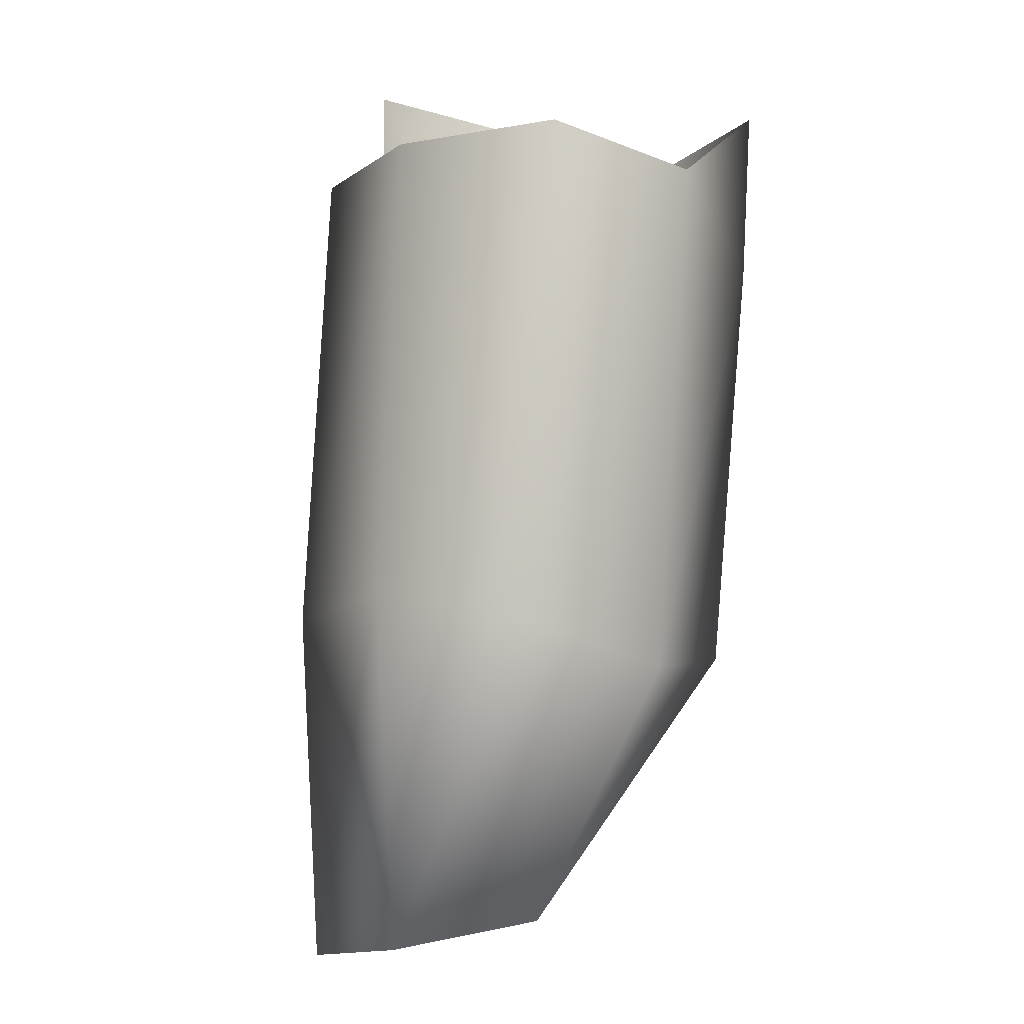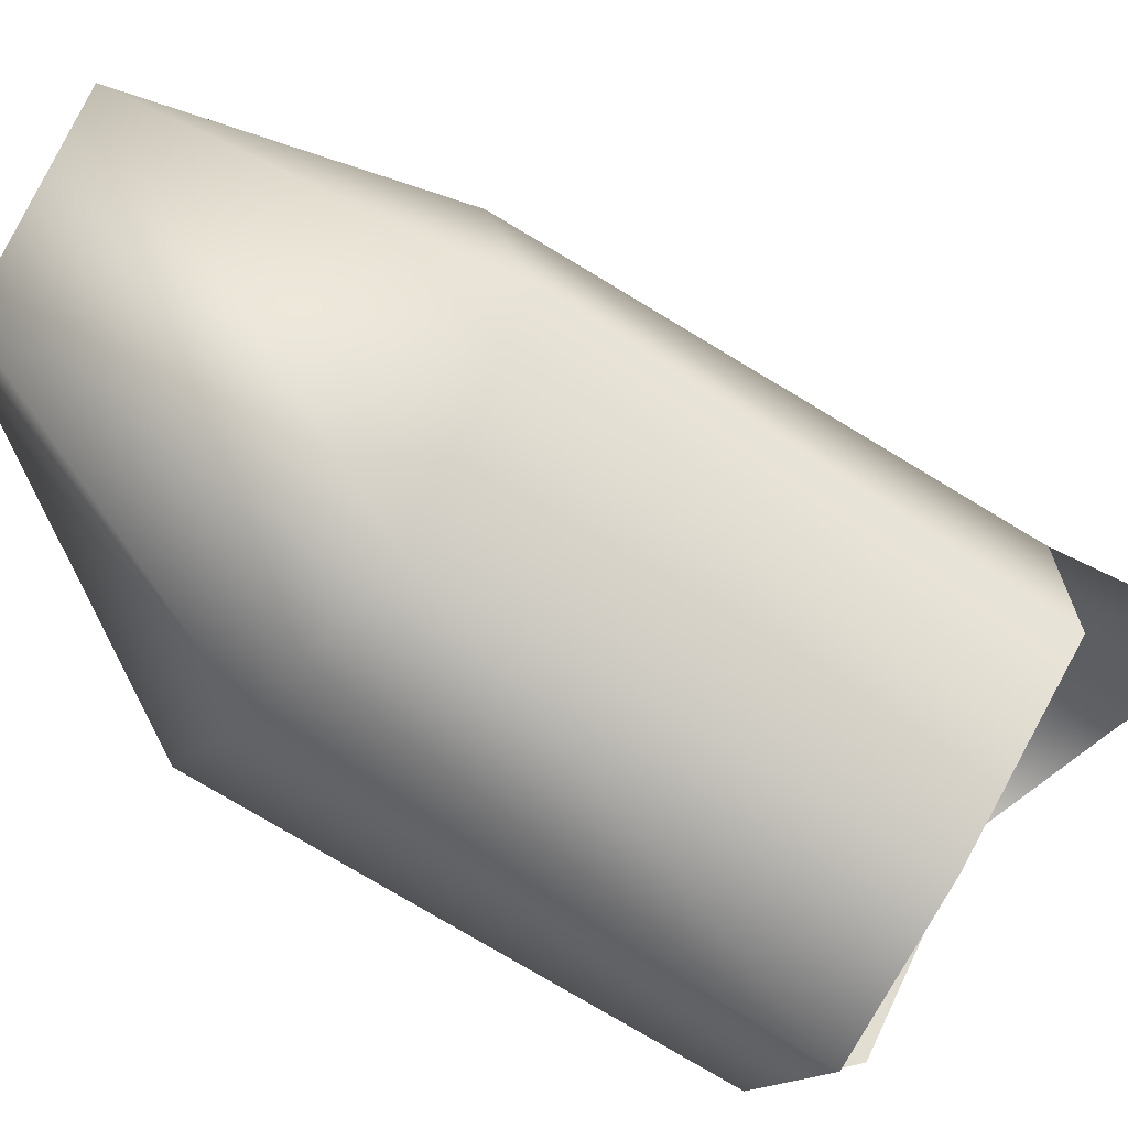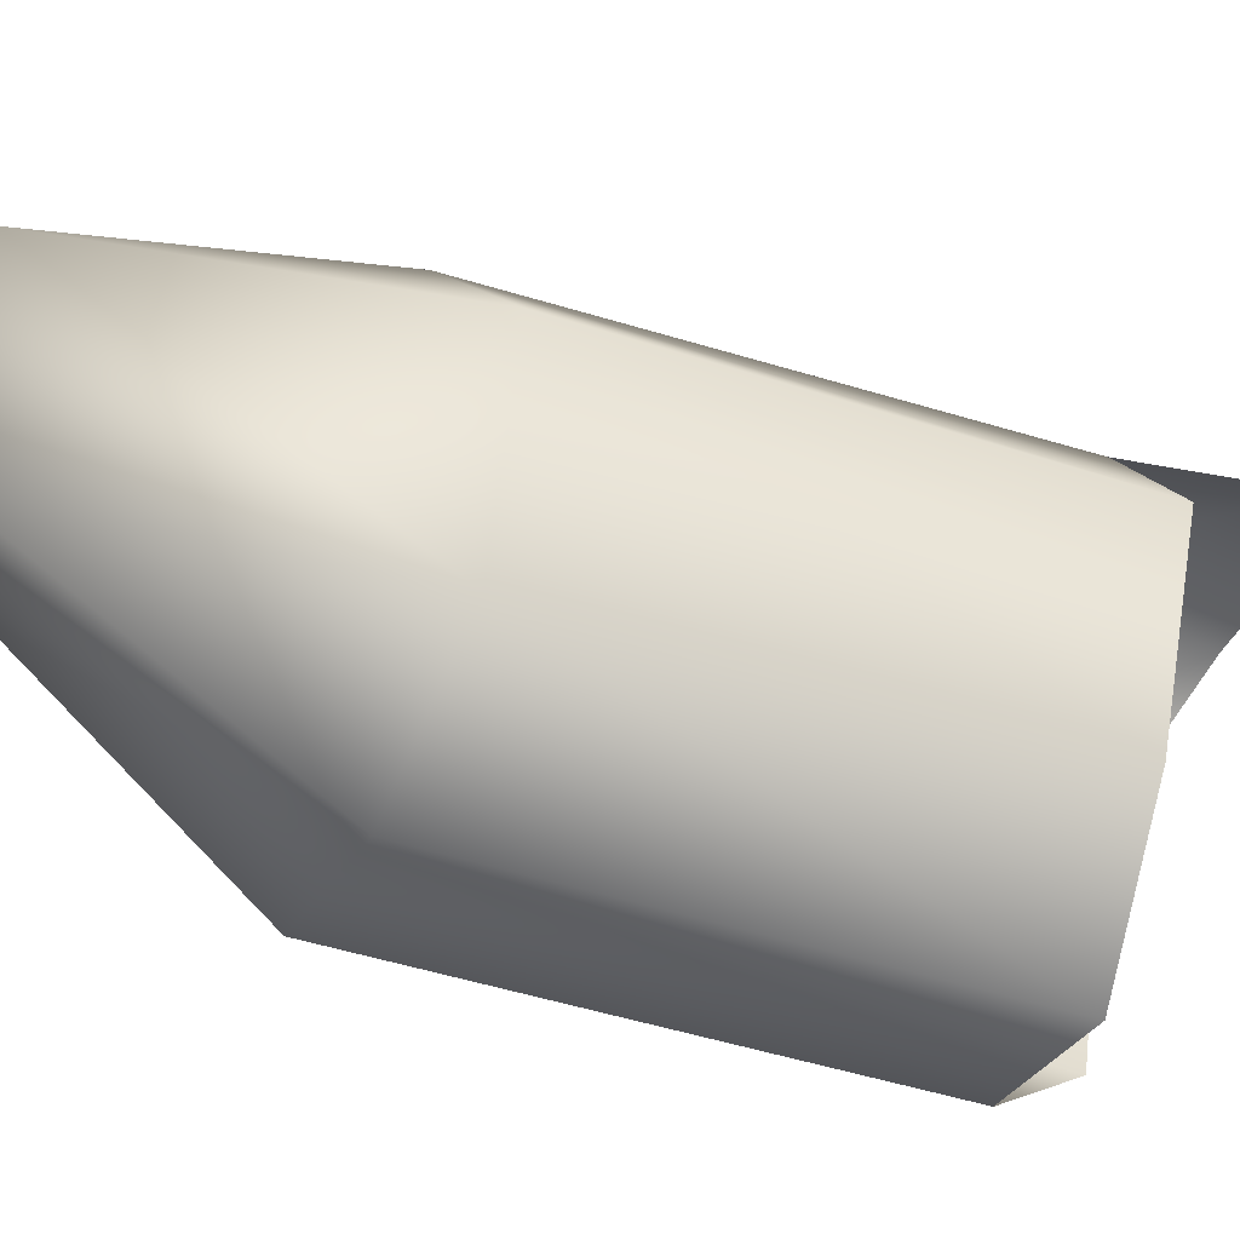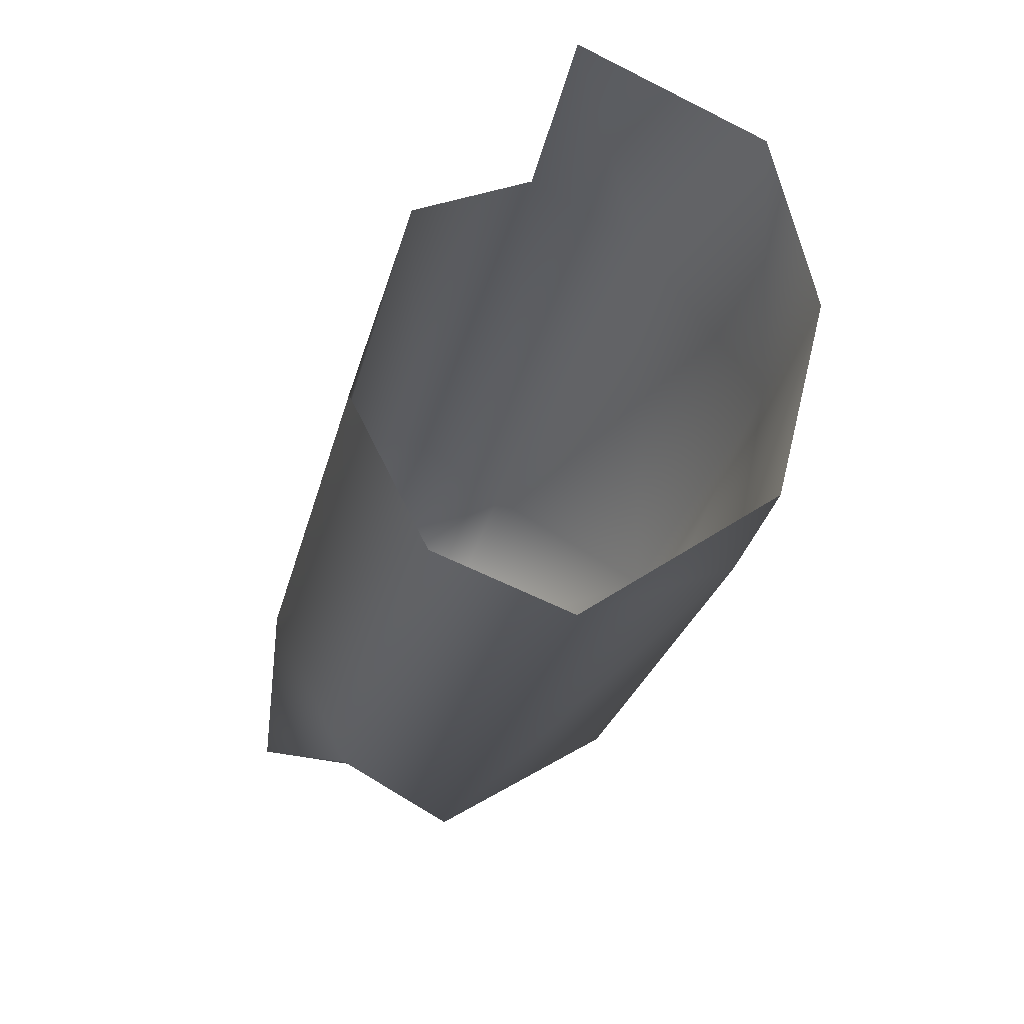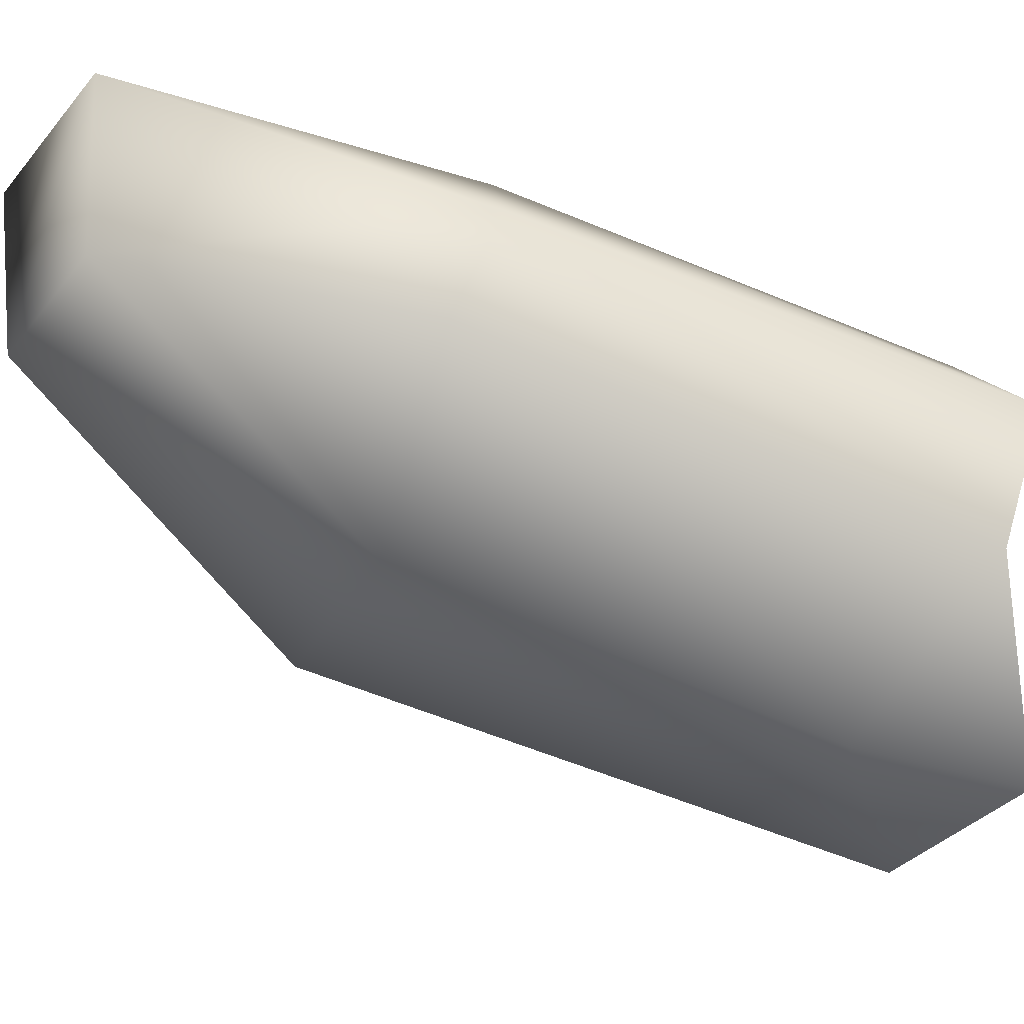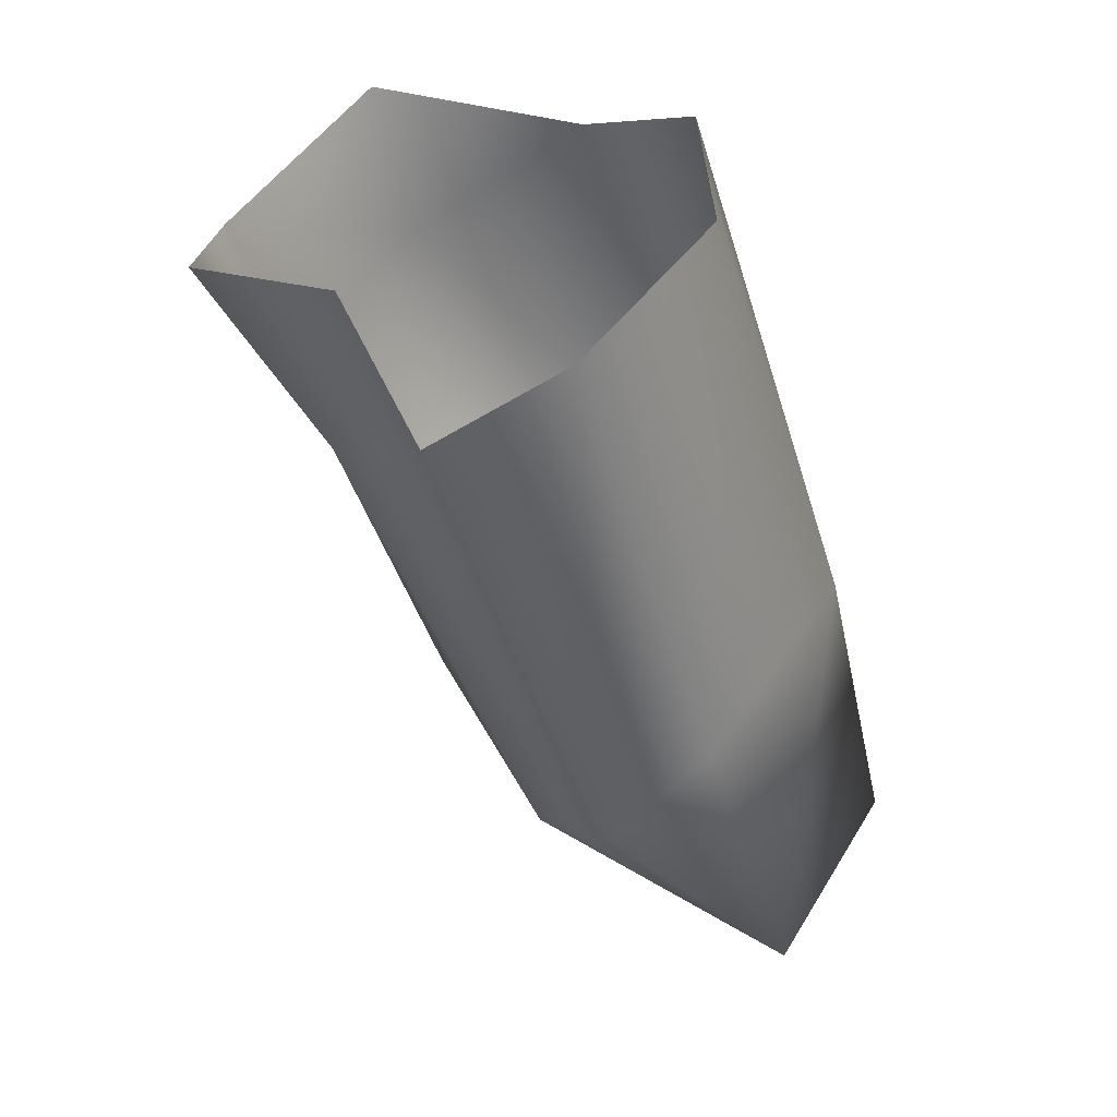
<metadata>
{"format":"obj","ext":"obj","renderer":"f3d","projection":"perspective","resolution":1024,"background":"white","views":[{"elev":9.9,"azim":-123.9,"up":"+Z"},{"elev":71.9,"azim":-47.8,"up":"+Y"},{"elev":63.5,"azim":-66.1,"up":"+Y"},{"elev":73.2,"azim":-85.7,"up":"+Z"},{"elev":-16.8,"azim":-98.9,"up":"+Y"},{"elev":34.0,"azim":116.3,"up":"+Z"}]}
</metadata>
<code>
v 13 -6 -20
v 16 3 -16
v 21 0 -2
v 21 0 -2
v 16 -15 -6
v 13 -6 -20
v 16 -15 -6
v 4 -20 -9
v 1 -17 -21
v 1 -17 -21
v 13 -6 -20
v 16 -15 -6
v 2 5 -59
v 6 13 -55
v 16 3 -16
v 16 3 -16
v 13 -6 -20
v 2 5 -59
v 10 12 -10
v 16 3 -16
v 6 13 -55
v 13 -6 -20
v 1 -17 -21
v -7 -9 -53
v -7 -9 -53
v 2 5 -59
v 13 -6 -20
v -22 -3 -8
v -15 -15 -17
v -13 -17 -4
v -15 -15 -17
v -22 -3 -8
v -32 7 -46
v -22 -3 -8
v -19 8 -4
v -28 16 -42
v -28 16 -42
v -32 7 -46
v -22 -3 -8
v -16 23 -41
v -28 16 -42
v -19 8 -4
v -19 8 -4
v -7 15 -6
v -16 23 -41
v 2 20 -47
v 6 13 -55
v -7 24 -74
v -16 23 -41
v 2 20 -47
v -7 24 -74
v -7 24 -74
v -23 26 -68
v -16 23 -41
v 2 5 -59
v -10 11 -73
v -7 24 -74
v -7 24 -74
v 6 13 -55
v 2 5 -59
v -23 26 -68
v -7 24 -74
v -10 11 -73
v 2 5 -59
v -7 -9 -53
v -10 11 -73
v -24 13 -68
v -23 -6 -49
v -32 7 -46
v -32 7 -46
v -23 -6 -49
v -15 -15 -17
v -24 13 -68
v -32 7 -46
v -28 16 -42
v -23 -6 -49
v -24 13 -68
v -10 11 -73
v -28 16 -42
v -23 26 -68
v -24 13 -68
v -10 11 -73
v -24 13 -68
v -23 26 -68
v -10 11 -73
v -7 -9 -53
v -23 -6 -49
v 1 -17 -21
v -15 -15 -17
v -23 -6 -49
v -23 -6 -49
v -7 -9 -53
v 1 -17 -21
v 4 -20 -9
v -13 -17 -4
v -15 -15 -17
v -15 -15 -17
v 1 -17 -21
v 4 -20 -9
v -28 16 -42
v -16 23 -41
v -23 26 -68
v 6 13 -55
v 2 20 -47
v 10 12 -10
v 2 20 -47
v -16 23 -41
v -7 15 -6
v -7 15 -6
v 10 12 -10
v 2 20 -47
f 1 2 3
f 4 5 6
f 7 8 9
f 10 11 12
f 13 14 15
f 16 17 18
f 19 20 21
f 22 23 24
f 25 26 27
f 28 29 30
f 31 32 33
f 34 35 36
f 37 38 39
f 40 41 42
f 43 44 45
f 46 47 48
f 49 50 51
f 52 53 54
f 55 56 57
f 58 59 60
f 61 62 63
f 64 65 66
f 67 68 69
f 70 71 72
f 73 74 75
f 76 77 78
f 79 80 81
f 82 83 84
f 85 86 87
f 88 89 90
f 91 92 93
f 94 95 96
f 97 98 99
f 100 101 102
f 103 104 105
f 106 107 108
f 109 110 111

</code>
